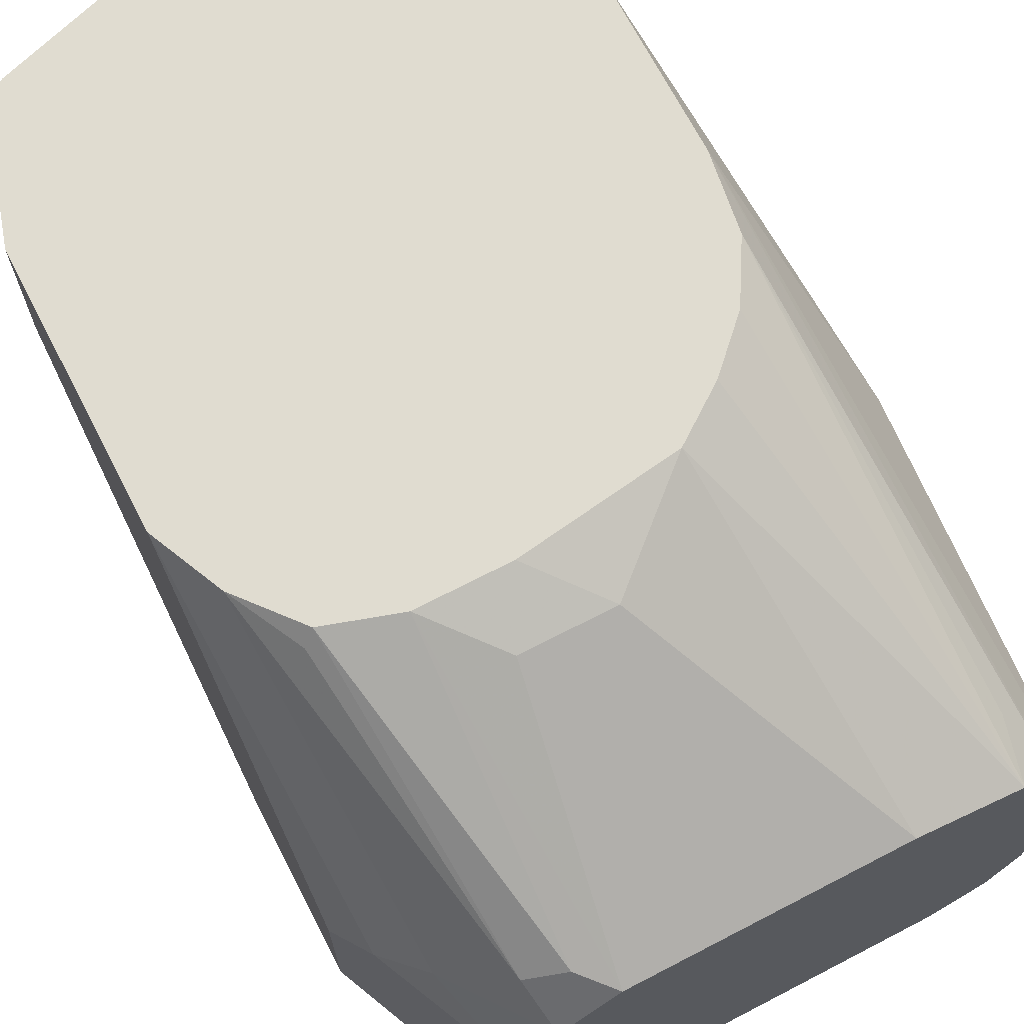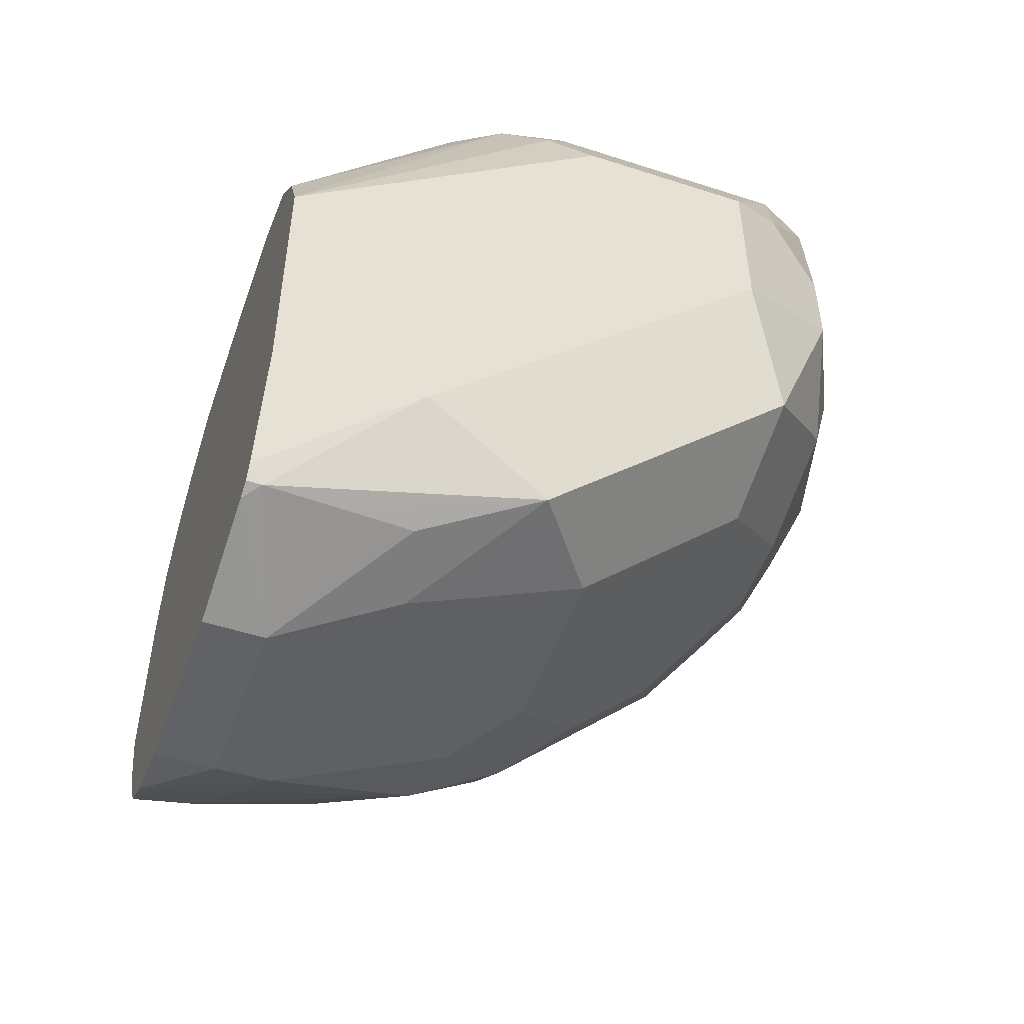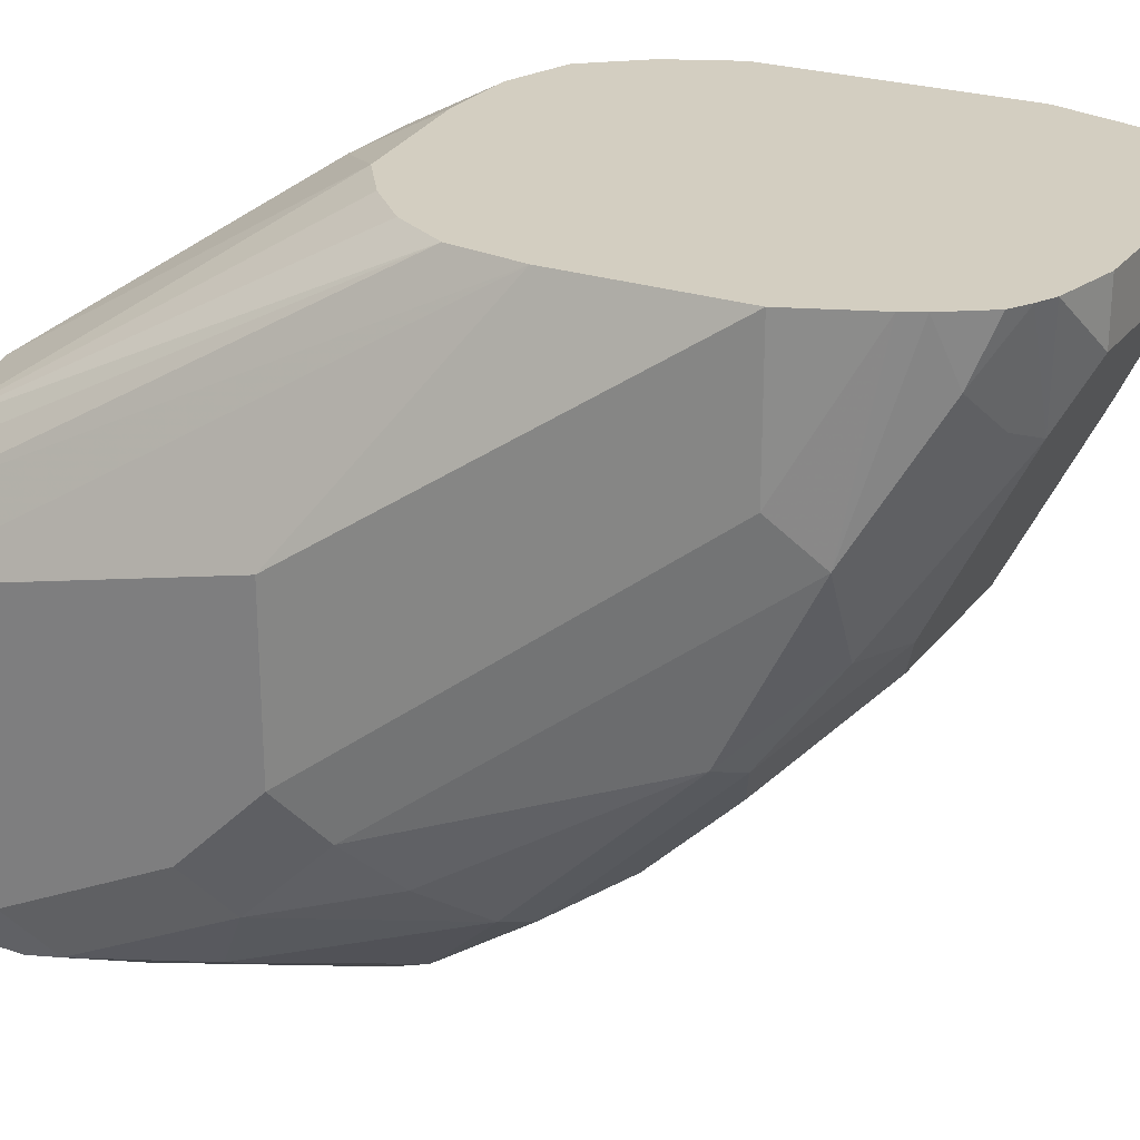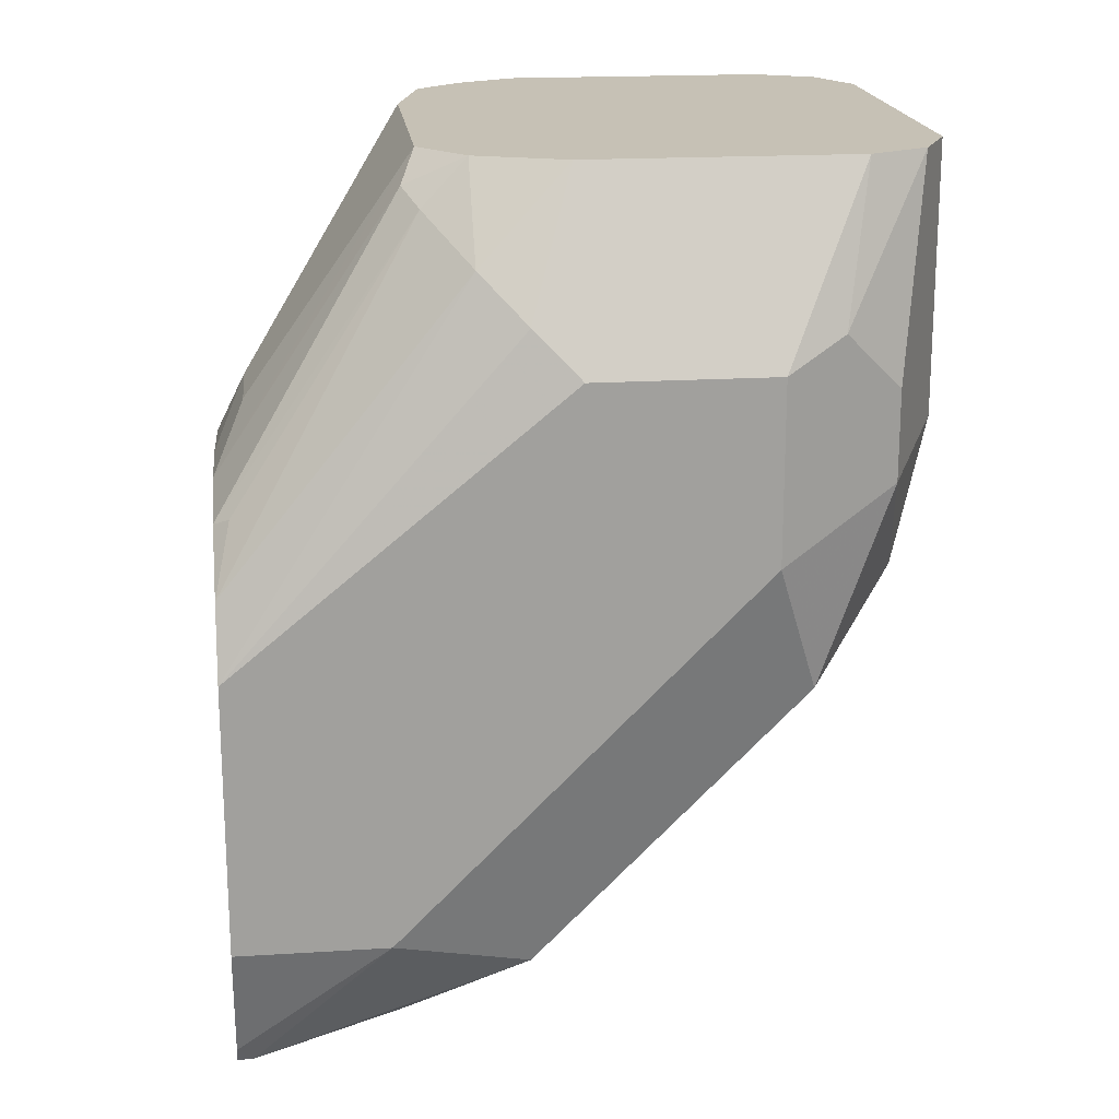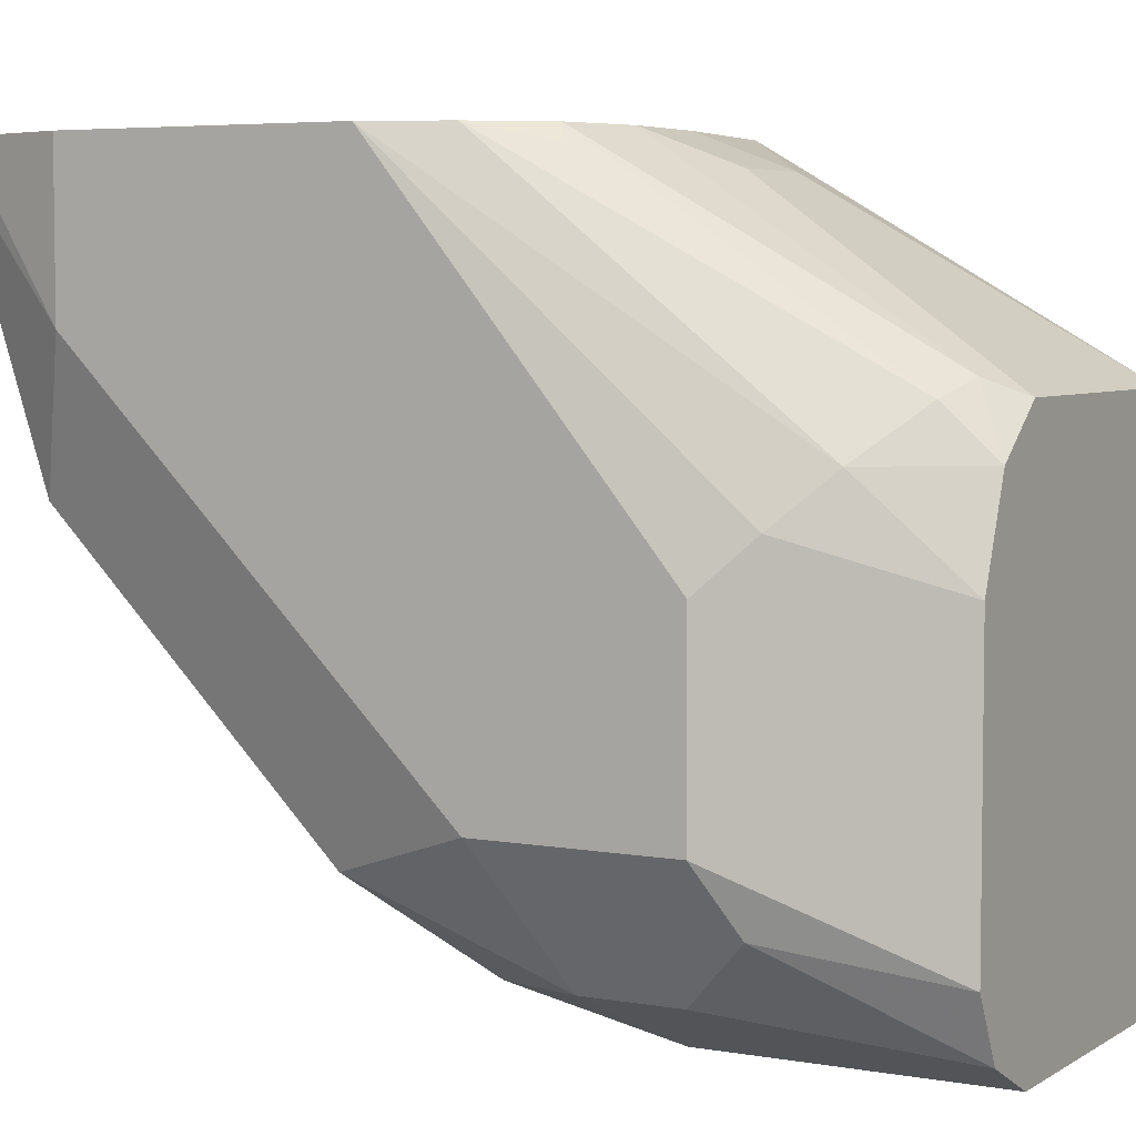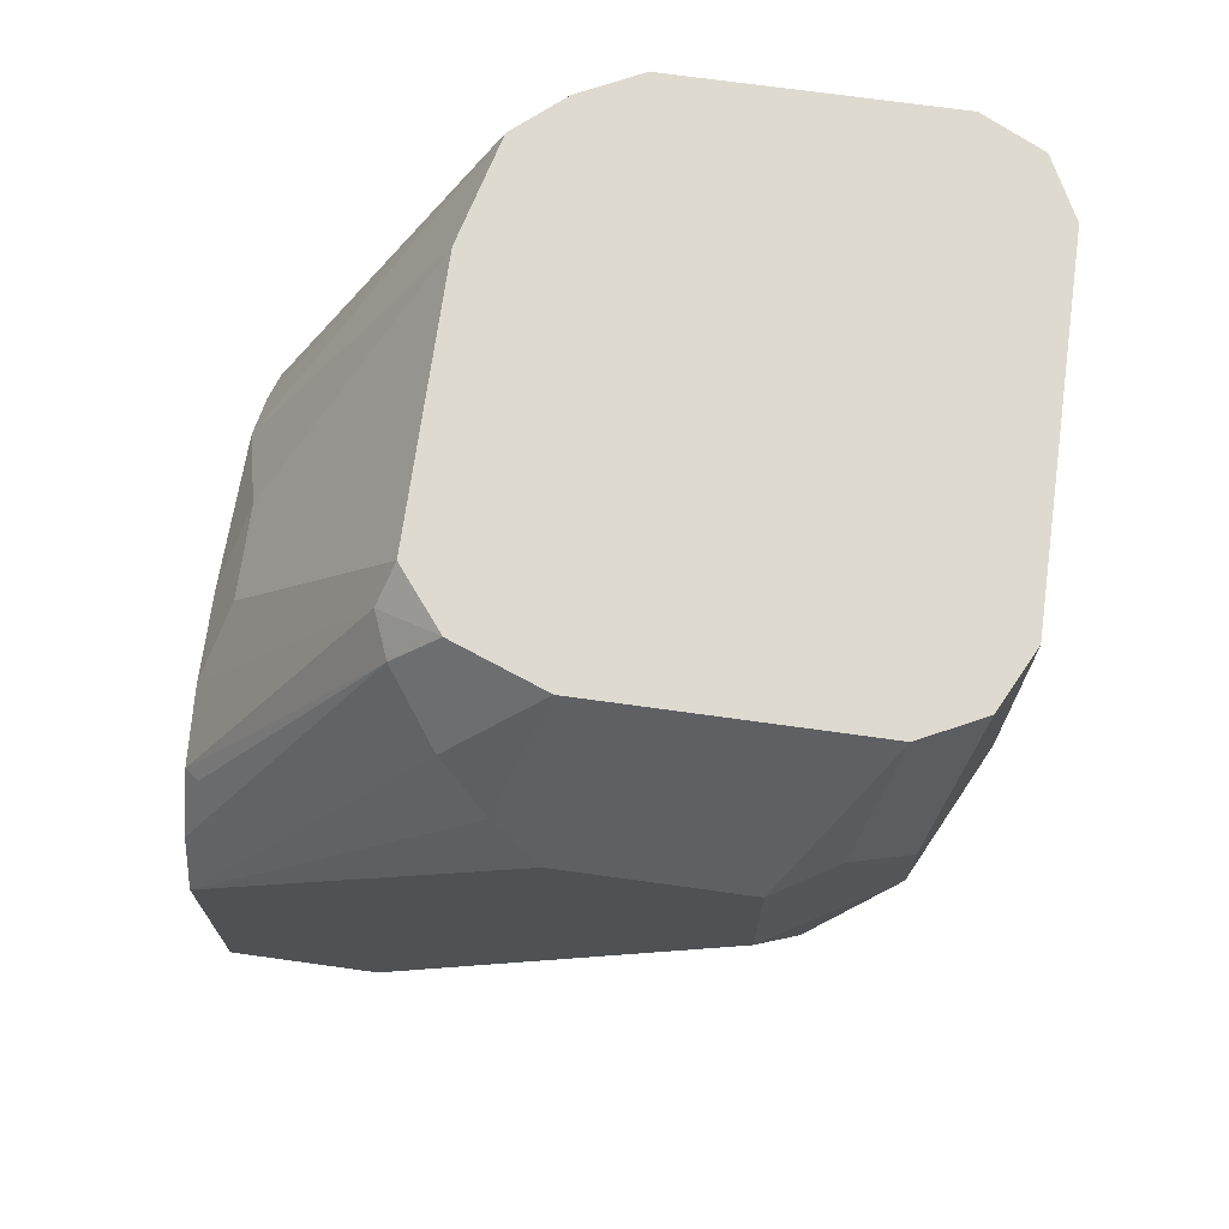
<metadata>
{"format":"obj","ext":"obj","renderer":"f3d","projection":"perspective","resolution":1024,"background":"white","views":[{"elev":69.6,"azim":-27.4,"up":"+Y"},{"elev":-50.5,"azim":-109.6,"up":"+Z"},{"elev":24.9,"azim":118.4,"up":"+Y"},{"elev":18.8,"azim":-96.8,"up":"+Z"},{"elev":5.1,"azim":-60.7,"up":"+Y"},{"elev":70.8,"azim":-82.1,"up":"+Z"}]}
</metadata>
<code>
v -0.1552 -0.4968 -0.4968
v -0.2018 -0.4813 -0.5124
v -0.1656 -0.4761 -0.5382
v -0.1242 -0.4968 -0.4968
v -0.1863 -0.4968 -0.4658
v -0.2329 -0.4502 -0.5434
v -0.1966 -0.445 -0.5692
v -0.2277 -0.4761 -0.4761
v -0.1346 -0.4761 -0.5382
v -0.08928 -0.489 -0.4968
v -0.09315 -0.4968 -0.4658
v -0.1139 -0.4864 -0.5175
v -0.1863 -0.4968 -0.3725
v -0.2484 -0.4347 -0.4968
v -0.2329 -0.3571 -0.6365
v -0.1966 -0.3829 -0.6313
v -0.2277 -0.4761 -0.4451
v -0.1035 -0.445 -0.5692
v -0.08541 -0.4813 -0.5124
v -0.05175 -0.4761 -0.4658
v -0.05824 -0.489 -0.4347
v -0.06211 -0.4968 -0.4037
v -0.08281 -0.4554 -0.5485
v -0.06211 -0.4968 -0.3725
v -0.207 -0.4864 -0.3725
v -0.2484 -0.3416 -0.5899
v -0.2484 -0.4347 -0.4347
v -0.2484 -0.3105 -0.621
v -0.2329 -0.2639 -0.6676
v -0.2277 -0.2898 -0.6624
v -0.2225 -0.3157 -0.6572
v -0.1863 -0.2795 -0.6831
v -0.1966 -0.3209 -0.6624
v -0.1759 -0.3623 -0.6417
v -0.1346 -0.3829 -0.6313
v -0.238 -0.4554 -0.4244
v -0.1035 -0.414 -0.6003
v -0.08281 -0.3933 -0.6107
v -0.06988 -0.4502 -0.5434
v -0.03882 -0.4502 -0.4813
v -0.03882 -0.4813 -0.4192
v -0.05435 -0.4502 -0.5124
v -0.04141 -0.4864 -0.4037
v -0.04141 -0.4864 -0.3725
v -0.2173 -0.4657 -0.3725
v -0.2484 -0.3726 -0.4347
v -0.2484 -0.2587 -0.621
v -0.2355 -0.2587 -0.6623
v -0.2329 -0.2587 -0.6676
v -0.2276 -0.2587 -0.6702
v -0.1863 -0.2587 -0.6831
v -0.1242 -0.2795 -0.6831
v -0.1346 -0.3209 -0.6624
v -0.1139 -0.3623 -0.6417
v -0.08541 -0.3571 -0.6365
v -0.06988 -0.3881 -0.6055
v -0.05047 -0.4347 -0.5278
v -0.03107 -0.4347 -0.4658
v -0.03882 -0.4192 -0.5124
v -0.03107 -0.4657 -0.4037
v -0.03107 -0.4657 -0.3725
v -0.2173 -0.3726 -0.3725
v -0.2406 -0.3571 -0.4192
v -0.2484 -0.2587 -0.5278
v -0.1242 -0.2587 -0.6831
v -0.1009 -0.2587 -0.6779
v -0.1139 -0.3002 -0.6727
v -0.06988 -0.326 -0.6365
v -0.09705 -0.3105 -0.6598
v -0.08281 -0.2795 -0.6624
v -0.03107 -0.4036 -0.4968
v -0.06211 -0.3105 -0.621
v -0.03107 -0.3726 -0.3725
v -0.2056 -0.3416 -0.3725
v -0.229 -0.3416 -0.4037
v -0.2376 -0.2587 -0.5038
v -0.094 -0.2587 -0.6745
v -0.1009 -0.295 -0.6676
v -0.07675 -0.2587 -0.6555
v -0.07332 -0.2587 -0.6486
v -0.08671 -0.2587 -0.6702
v -0.03107 -0.3416 -0.4968
v -0.06211 -0.2587 -0.621
v -0.03111 -0.3725 -0.3725
v -0.1862 -0.3261 -0.3725
v -0.1966 -0.3209 -0.383
v -0.2096 -0.326 -0.3881
v -0.2251 -0.2639 -0.4813
v -0.2212 -0.2587 -0.4839
v -0.06211 -0.2587 -0.5589
v -0.04141 -0.3519 -0.3725
v -0.1759 -0.2691 -0.4554
v -0.1966 -0.2587 -0.4761
v -0.09307 -0.3261 -0.3725
v -0.06626 -0.2587 -0.532
v -0.05175 -0.3312 -0.3933
v -0.05592 -0.3354 -0.3725
v -0.1449 -0.2691 -0.4554
v -0.1655 -0.2587 -0.4761
v -0.1113 -0.2587 -0.4839
v -0.07764 -0.2587 -0.5124
v -0.09322 -0.2587 -0.4969
f 47 50 49
f 47 51 50
f 47 65 51
f 47 66 65
f 47 81 77
f 47 49 48
f 47 80 79
f 47 79 81
f 47 77 66
f 52 65 66
f 55 69 70
f 52 67 54
f 52 54 53
f 54 67 55
f 55 68 56
f 55 67 69
f 55 70 68
f 56 68 59
f 56 59 57
f 47 83 80
f 58 59 71
f 52 66 67
f 47 90 83
f 40 59 58
f 47 101 95
f 58 71 82
f 38 55 56
f 38 56 39
f 39 57 42
f 39 56 57
f 40 58 41
f 40 42 57
f 40 57 59
f 41 58 60
f 41 60 61
f 41 61 44
f 41 44 43
f 46 62 63
f 46 63 64
f 47 64 76
f 47 76 89
f 47 89 93
f 47 93 99
f 47 99 100
f 47 100 102
f 47 102 101
f 47 95 90
f 58 82 73
f 85 93 86
f 58 61 60
f 82 83 90
f 82 90 84
f 84 90 91
f 85 92 93
f 38 54 55
f 85 94 98
f 85 98 92
f 86 93 89
f 86 89 87
f 87 89 88
f 76 88 89
f 90 95 91
f 91 95 96
f 92 98 99
f 92 99 93
f 94 97 100
f 94 100 98
f 95 101 97
f 95 97 96
f 97 101 102
f 97 102 100
f 98 100 99
f 91 96 97
f 58 73 61
f 76 87 88
f 74 87 75
f 59 68 72
f 59 72 71
f 62 74 75
f 62 75 63
f 63 75 64
f 64 75 76
f 66 77 67
f 67 77 78
f 67 78 69
f 68 70 79
f 75 87 76
f 68 79 80
f 69 78 70
f 70 78 77
f 70 77 81
f 70 81 79
f 71 72 83
f 71 83 82
f 72 80 83
f 73 82 84
f 74 85 86
f 74 86 87
f 68 80 72
f 37 54 38
f 32 65 52
f 33 54 34
f 6 8 14
f 7 15 16
f 8 17 27
f 8 27 14
f 9 18 12
f 10 12 19
f 10 19 20
f 10 20 21
f 10 21 22
f 10 22 11
f 12 18 23
f 12 23 19
f 13 24 44
f 13 44 61
f 13 61 73
f 13 73 84
f 13 84 91
f 13 91 97
f 13 97 94
f 13 94 85
f 13 85 74
f 6 15 7
f 13 74 62
f 6 14 15
f 5 13 17
f 1 2 3
f 1 3 9
f 1 9 4
f 1 4 11
f 1 11 22
f 1 22 24
f 1 24 13
f 1 13 5
f 1 5 2
f 2 6 7
f 2 7 3
f 2 5 8
f 2 8 6
f 3 7 16
f 3 16 35
f 3 35 37
f 3 37 18
f 3 18 9
f 4 10 11
f 4 9 12
f 35 54 37
f 5 17 8
f 13 62 45
f 4 12 10
f 13 25 17
f 21 41 43
f 21 43 22
f 22 43 44
f 22 44 24
f 23 38 39
f 25 45 36
f 27 36 45
f 27 45 62
f 27 62 46
f 28 47 48
f 29 48 49
f 29 49 50
f 29 50 32
f 29 32 30
f 30 32 31
f 32 50 51
f 32 51 65
f 32 52 53
f 32 53 33
f 33 53 54
f 13 45 25
f 20 42 40
f 20 39 42
f 28 48 29
f 20 40 41
f 14 26 15
f 20 41 21
f 14 27 46
f 14 46 64
f 14 64 47
f 14 47 28
f 14 28 26
f 15 28 29
f 15 29 30
f 15 30 31
f 15 31 32
f 15 26 28
f 15 32 33
f 15 33 16
f 16 33 34
f 16 34 54
f 16 54 35
f 17 36 27
f 17 25 36
f 18 37 38
f 18 38 23
f 19 23 39
f 19 39 20

</code>
